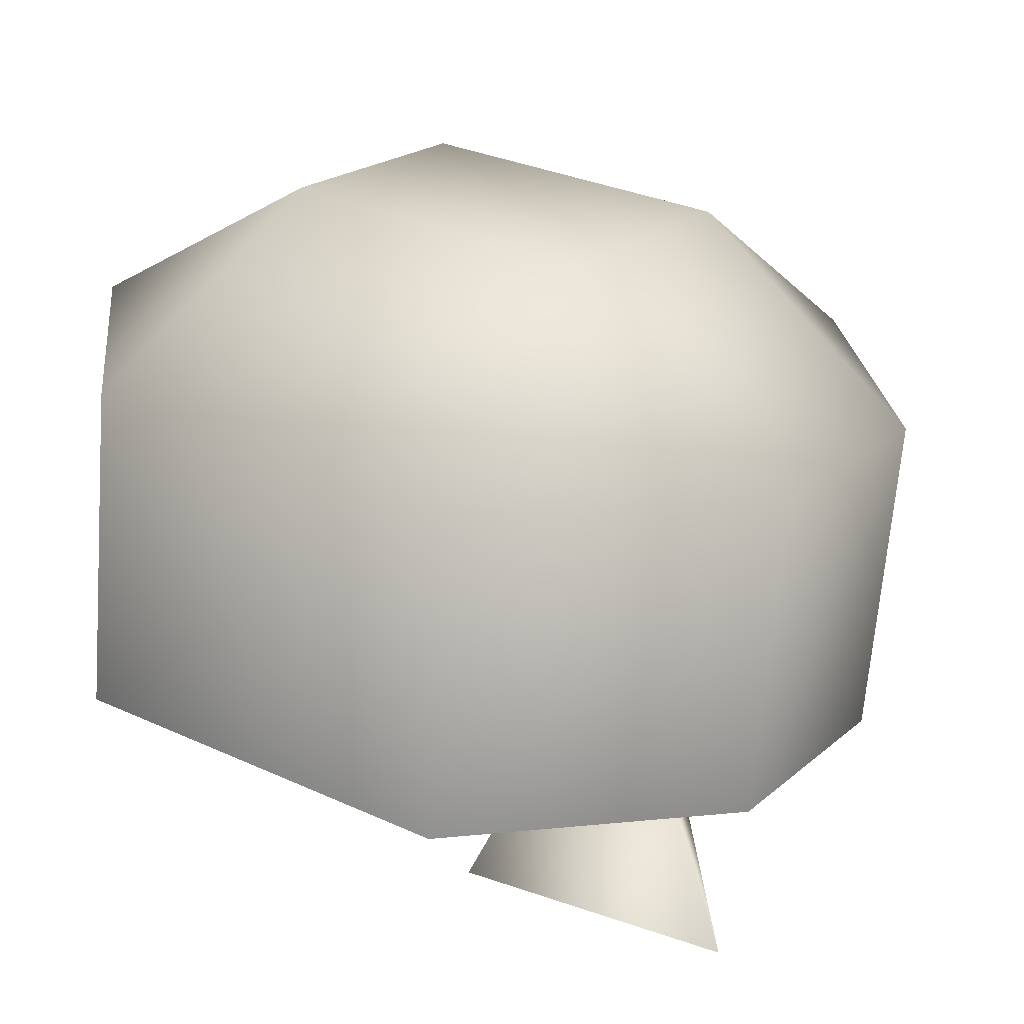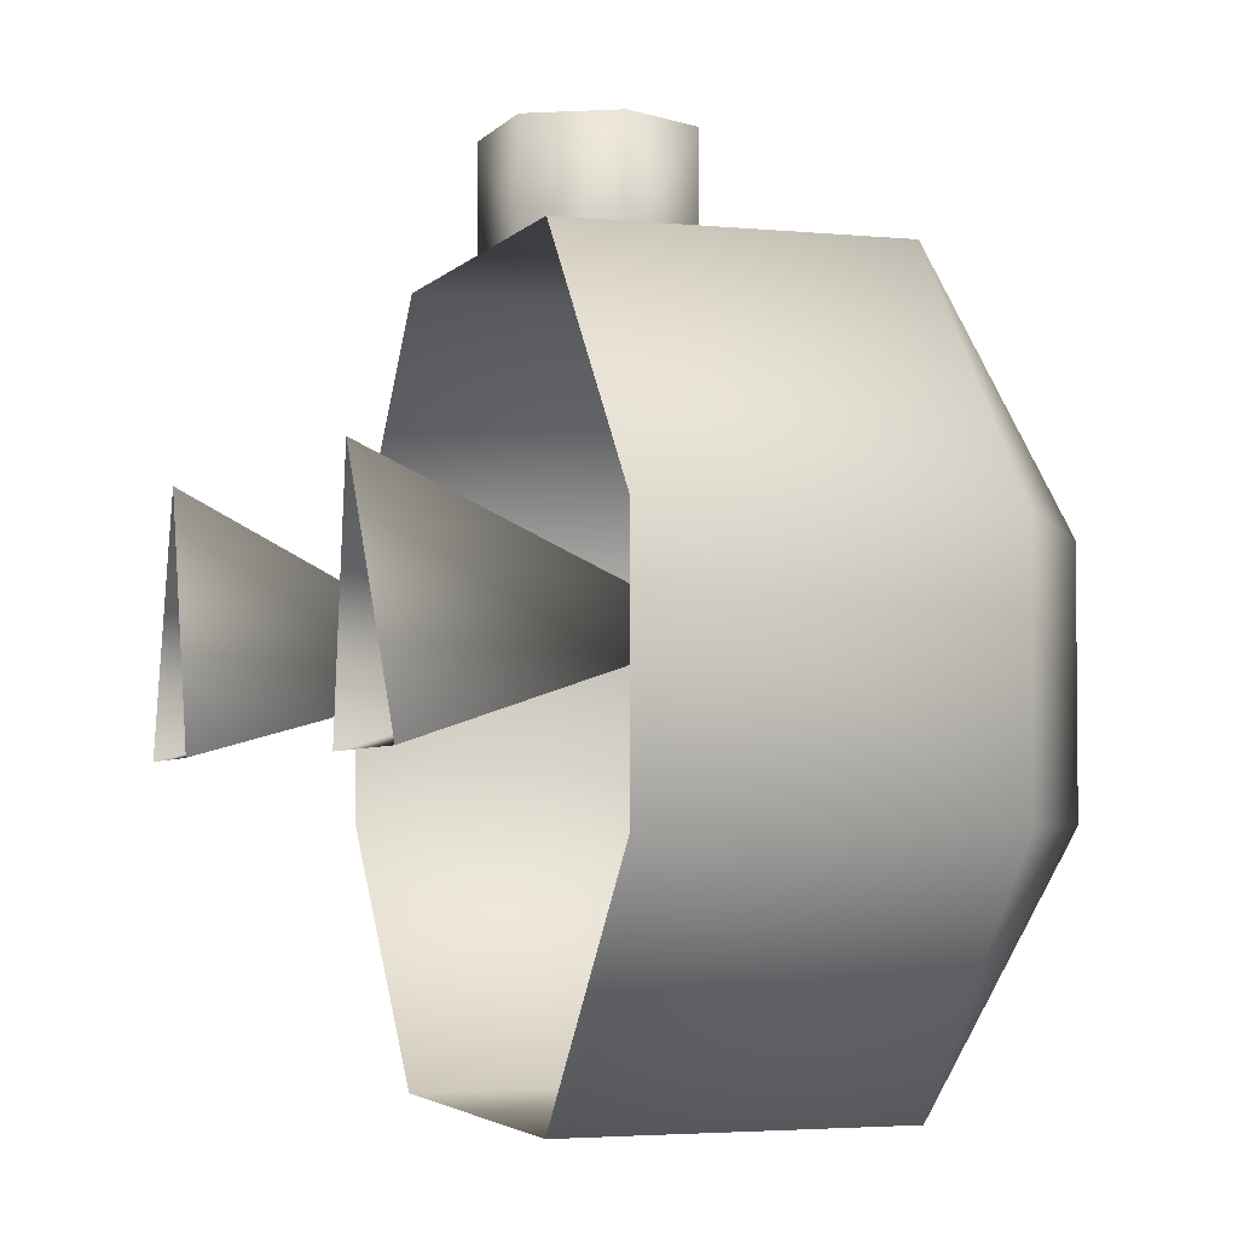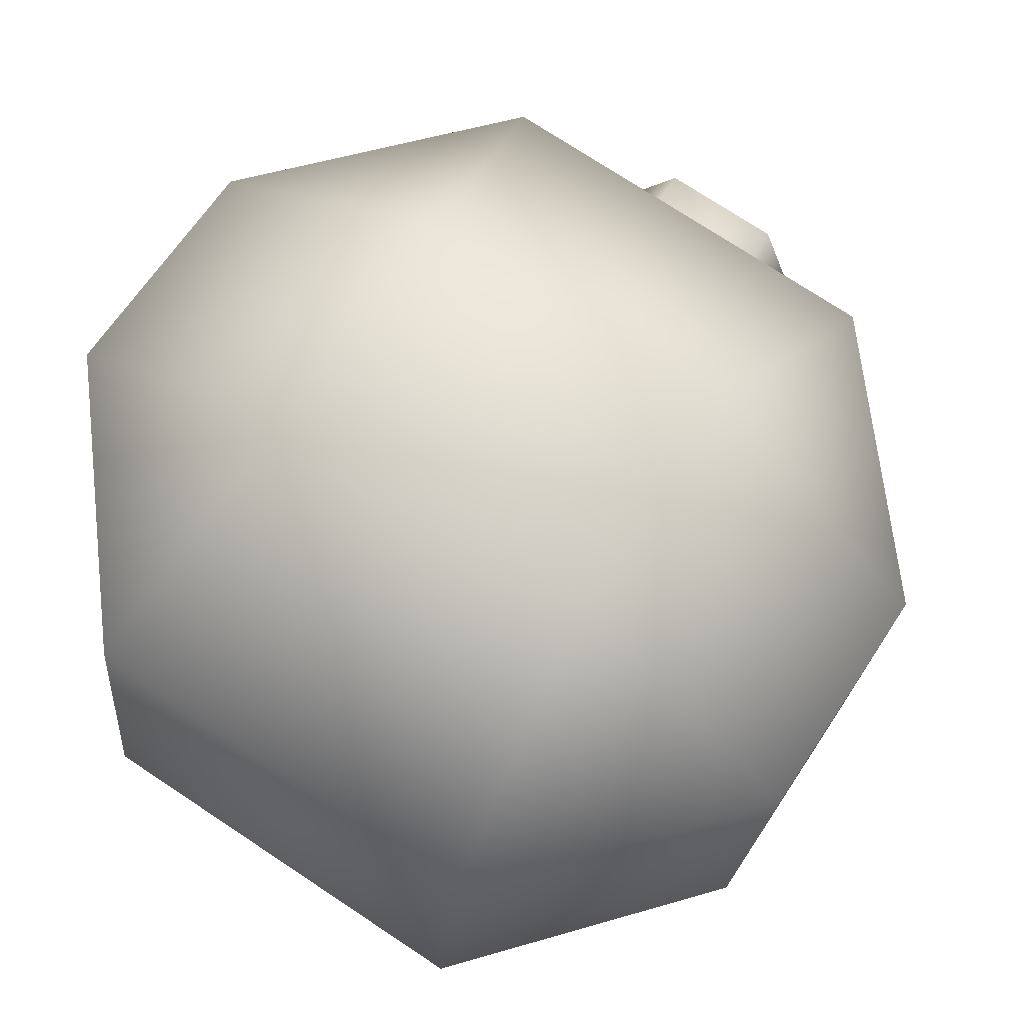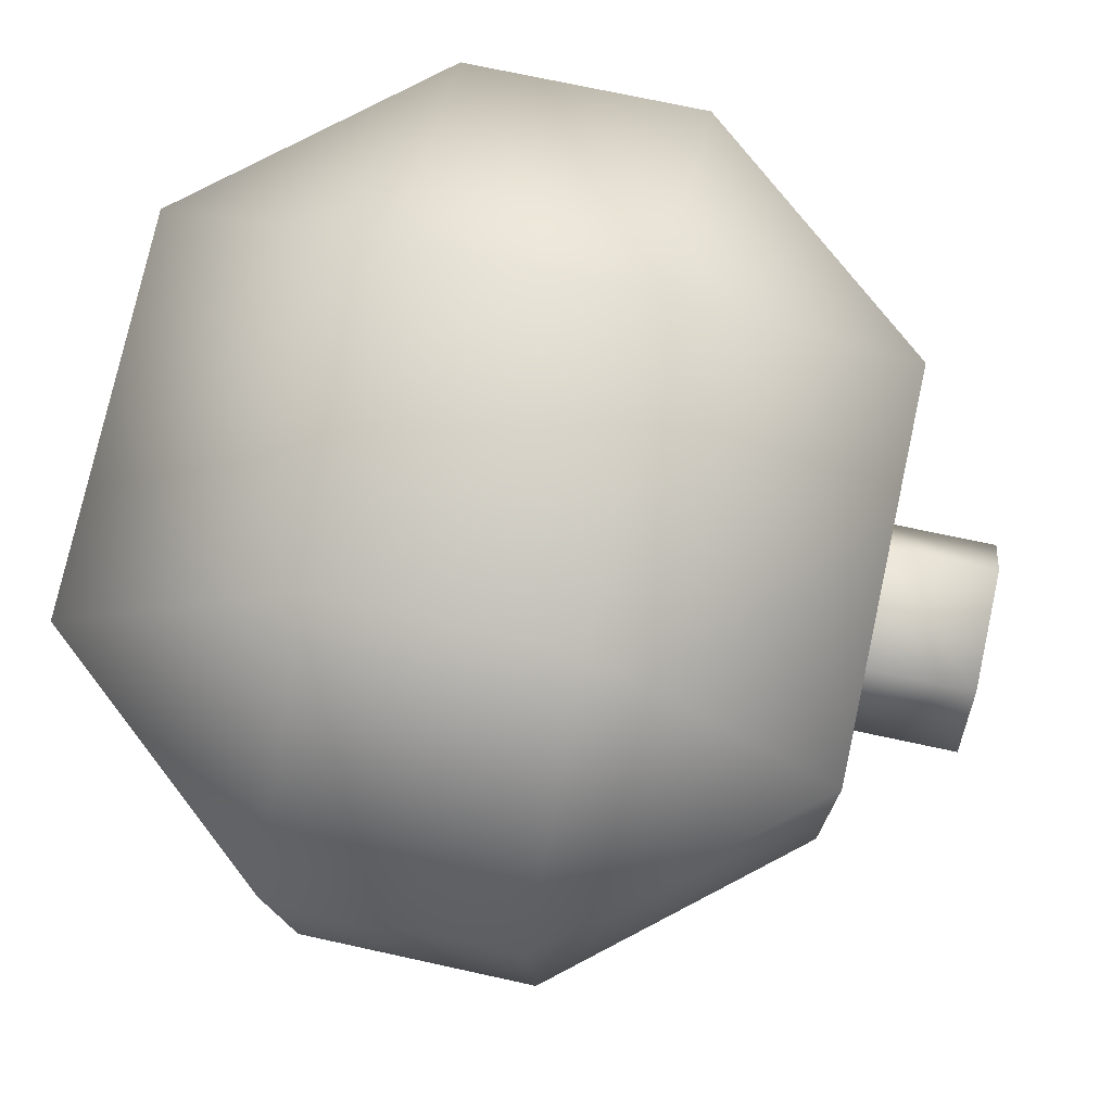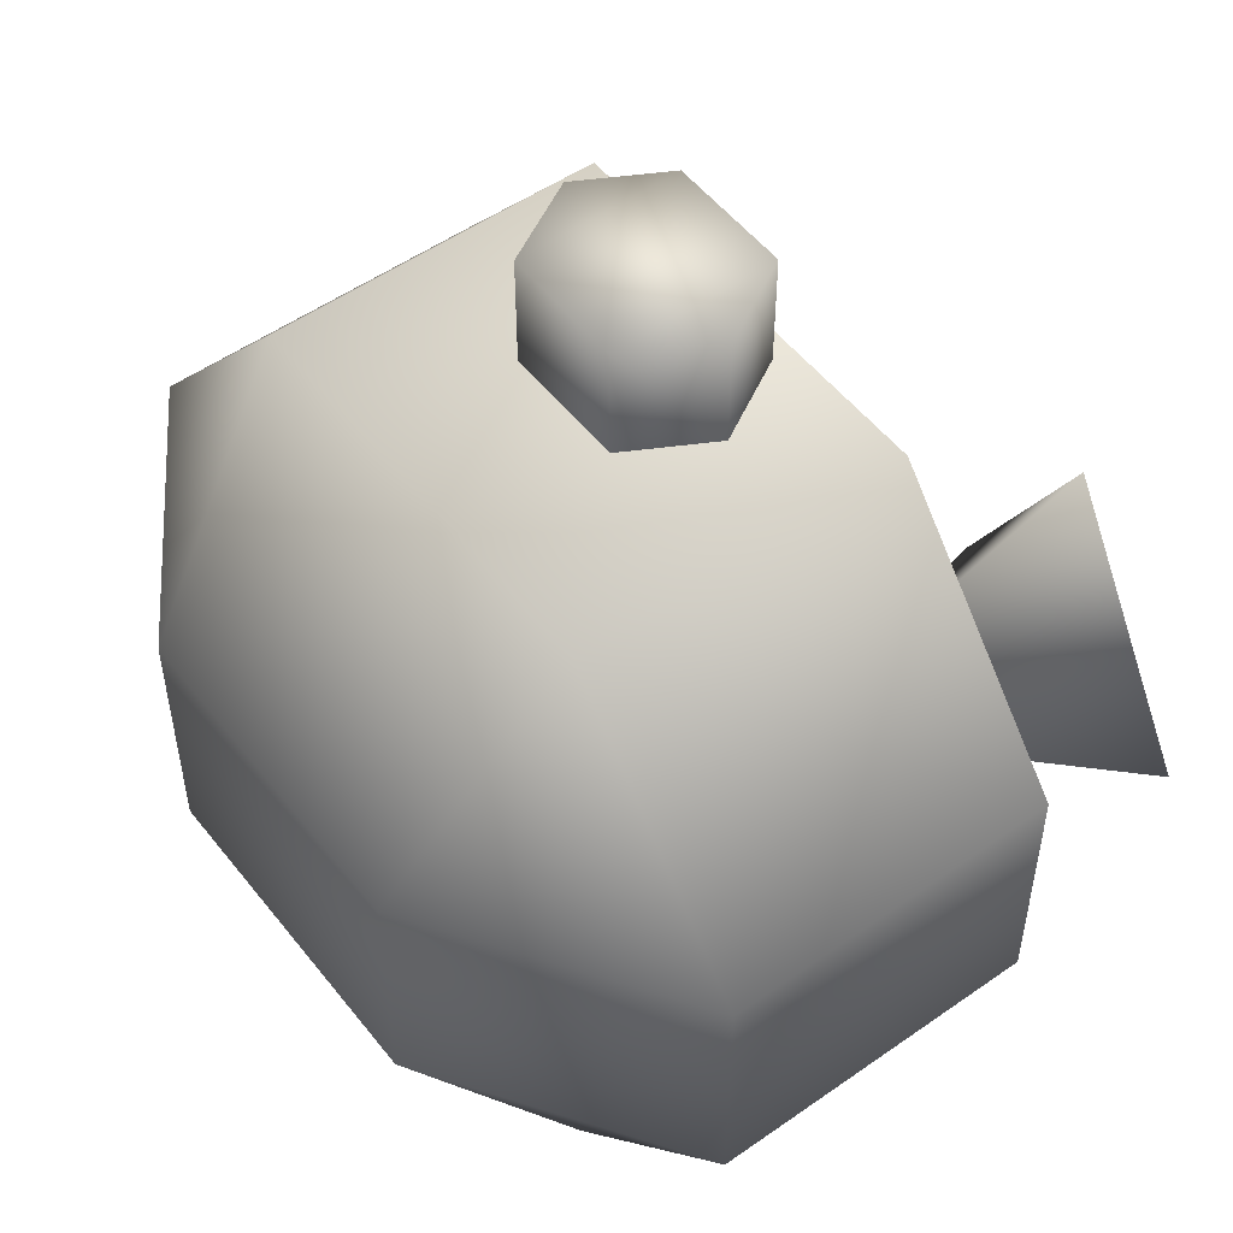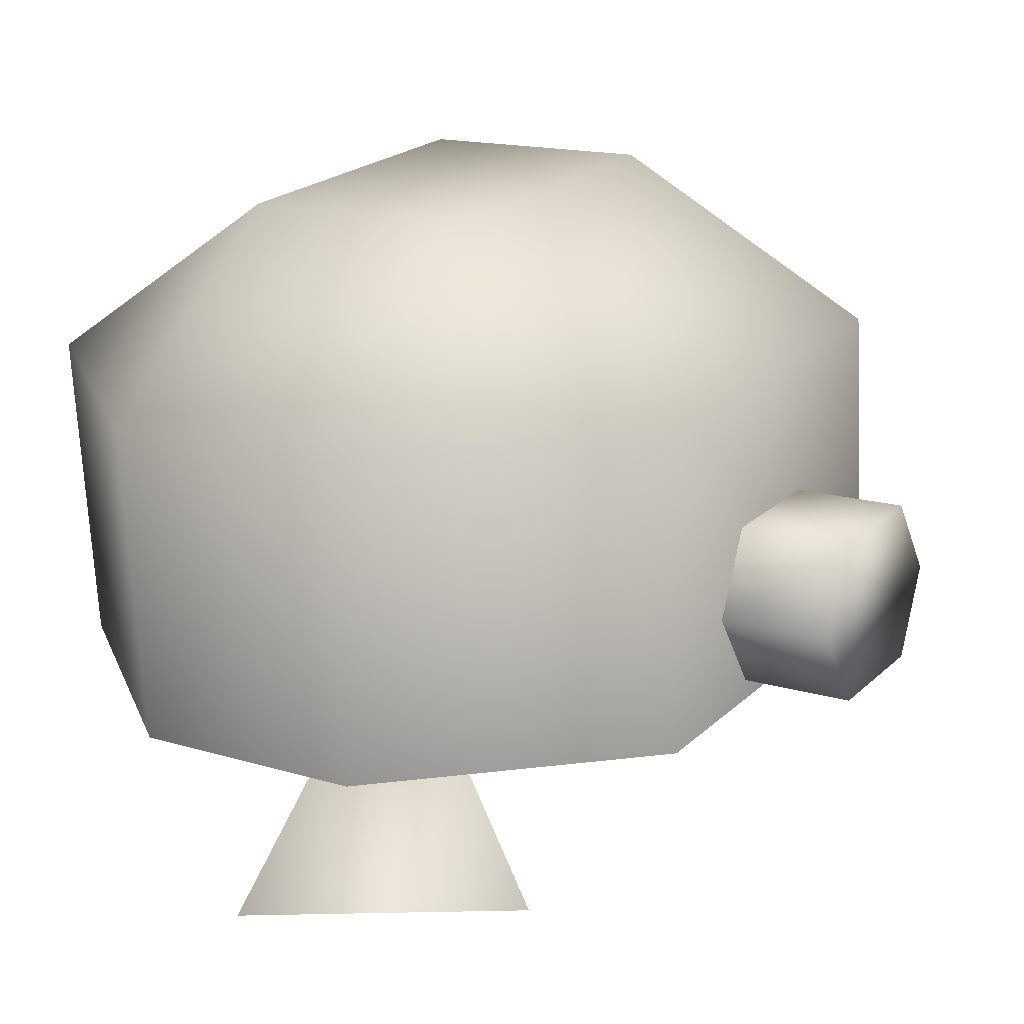
<metadata>
{"format":"obj","ext":"obj","renderer":"f3d","projection":"perspective","resolution":1024,"background":"white","views":[{"elev":20.5,"azim":-146.6,"up":"+Y"},{"elev":-3.3,"azim":76.4,"up":"+Z"},{"elev":64.2,"azim":-146.9,"up":"+Y"},{"elev":71.1,"azim":-77.6,"up":"+Y"},{"elev":52.5,"azim":-121.7,"up":"+Z"},{"elev":15.4,"azim":-57.1,"up":"+Y"}]}
</metadata>
<code>
o Cube.003
v -0.4752 0.7346 0.04132
v -0.1474 0 -0.1587
v -0.9022 0 -0.1587
v -0.4752 0 0.4413
f 3 1 2
f 1 4 2
f 4 1 3
o Cube
v 0.4476 0.637 -0.9
v 0.9454 0.6845 0.3
v -0.5478 0.5419 0.9
v -1.046 0.4944 -0.3
v -0.5478 0.5419 -0.9
v 0.9454 0.6845 -0.3
v 0.4476 0.637 0.9
v -1.046 0.4944 0.3
v -1.122 1.291 -0.3
v 0.8693 1.481 0.3
v 0.3716 1.433 -0.9
v -0.6239 1.338 0.9
v -0.6239 1.338 -0.9
v 0.8693 1.481 -0.3
v 0.3716 1.433 0.9
v -1.122 1.291 0.3
v -0.5628 1.751 0.3
v 0.2335 1.827 0.3
v 0.2335 1.827 -0.3
v -0.5628 1.751 -0.3
v -0.3344 0.8135 0.9
v -0.2422 1.023 0.9
v 0.05643 1.052 0.9
v 0.1859 0.8631 0.9
v 0.09446 0.6535 0.9
v -0.2042 0.625 0.9
v -0.3336 0.8135 1.18
v -0.2422 1.023 1.18
v 0.05643 1.052 1.18
v 0.1866 0.8632 1.18
v 0.09446 0.6535 1.18
v -0.2042 0.625 1.18
v -0.1133 0.9789 1.088
v -0.5478 0.5419 -0.9
v 0.4476 0.637 -0.9
v 0.4476 0.637 -0.9
f 11 6 14
f 9 8 13
f 6 10 18
f 8 12 20
f 10 5 15
f 5 9 17
f 12 7 16
f 16 21 20
f 14 22 19
f 15 23 18
f 13 24 17
f 23 22 14
f 24 23 15
f 24 13 20
f 16 19 22
f 22 23 24
f 35 32 36
f 29 36 30
f 28 27 33
f 25 31 32
f 25 36 31
f 29 28 34
f 27 26 32
f 35 36 29
f 30 36 25
f 11 19 16
f 11 14 19
f 9 13 17
f 6 18 14
f 8 20 13
f 10 15 18
f 5 17 15
f 12 16 20
f 23 14 18
f 24 15 17
f 24 20 21
f 16 22 21
f 22 24 21
f 31 36 32
f 32 35 33
f 33 35 34
f 28 33 34
f 25 32 26
f 29 34 35
f 27 32 33
f 11 16 7
l 32 37
l 38 9
l 5 39
l 39 40
o Cube.001
v 0.4752 0.9898 0.08232
v 0.9022 0.2643 -0.1487
v 0.1474 0.2643 -0.1487
v 0.4752 0.2389 0.4508
f 43 41 42
f 41 44 42
f 44 41 43
o Cube.002
v -0.4752 0.7346 0.04132
v -0.1474 0 -0.1587
v -0.9022 0 -0.1587
v -0.4752 0 0.4413
f 47 45 46
f 45 48 46
f 48 45 47

</code>
